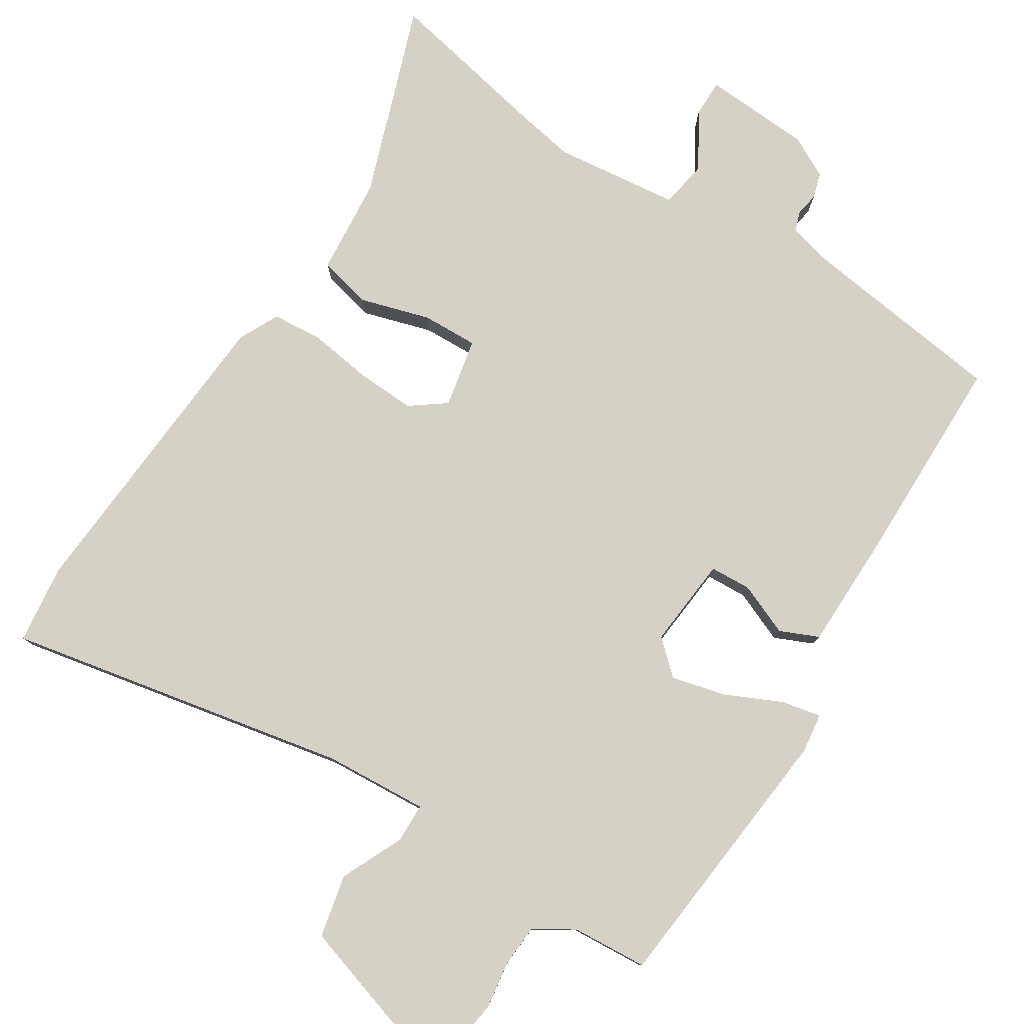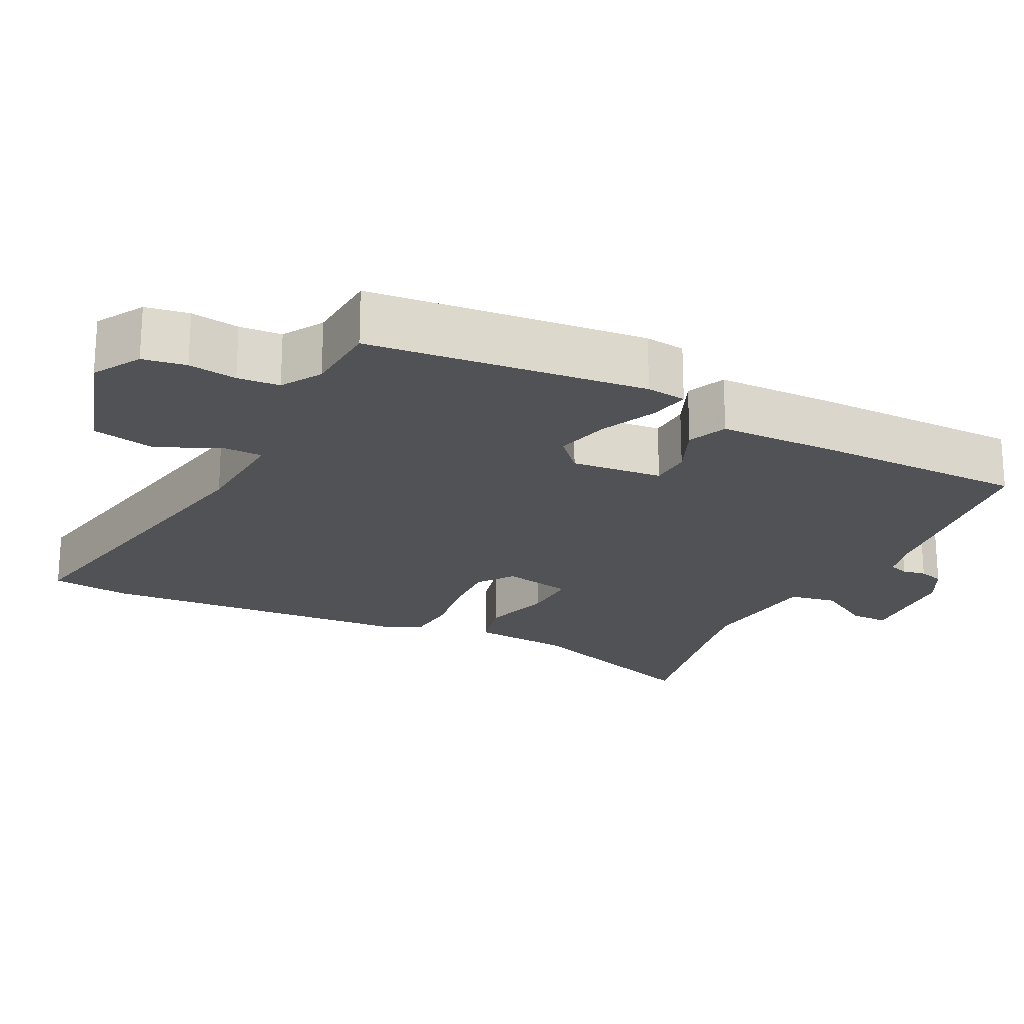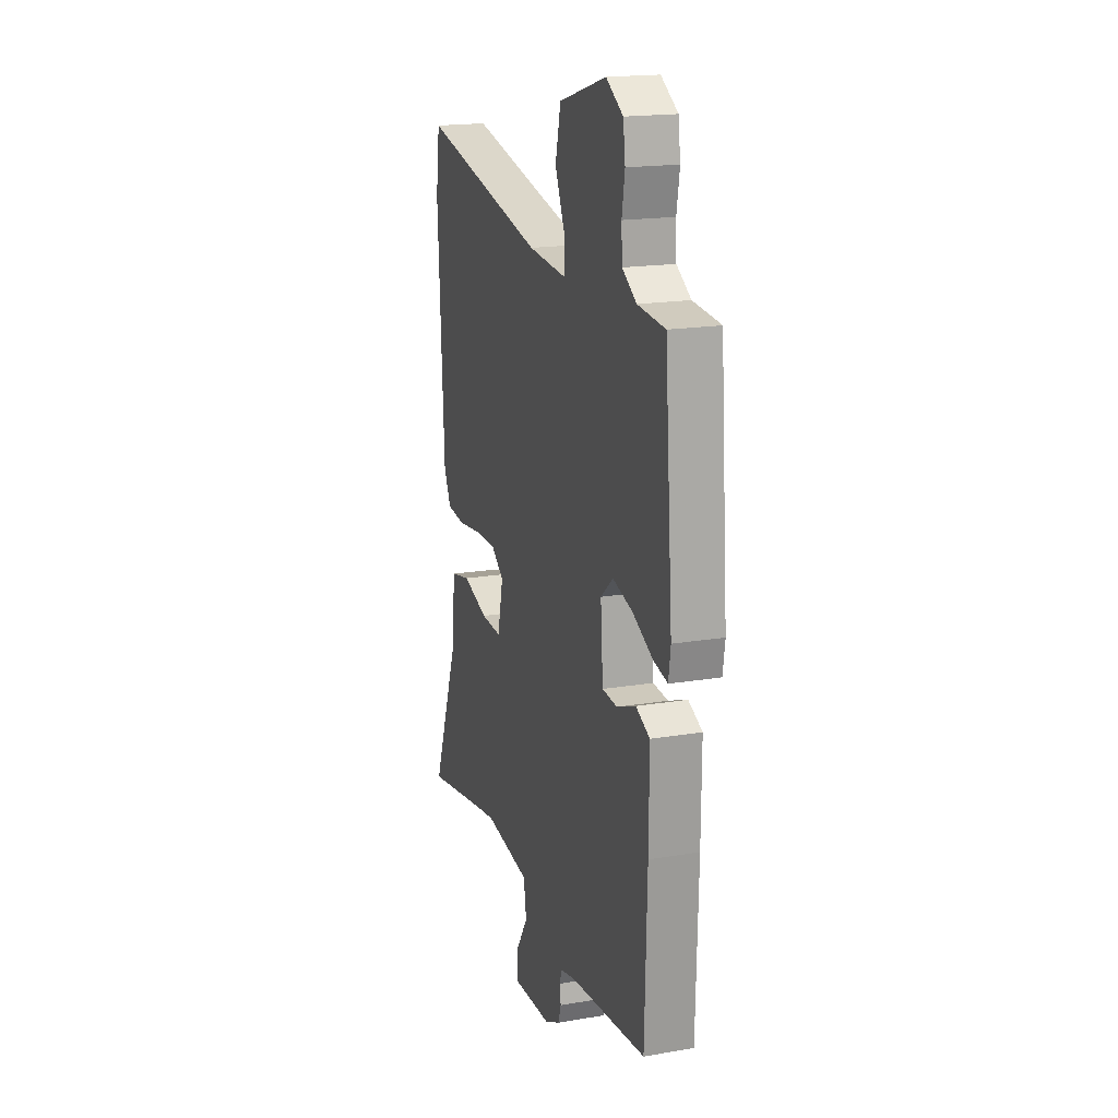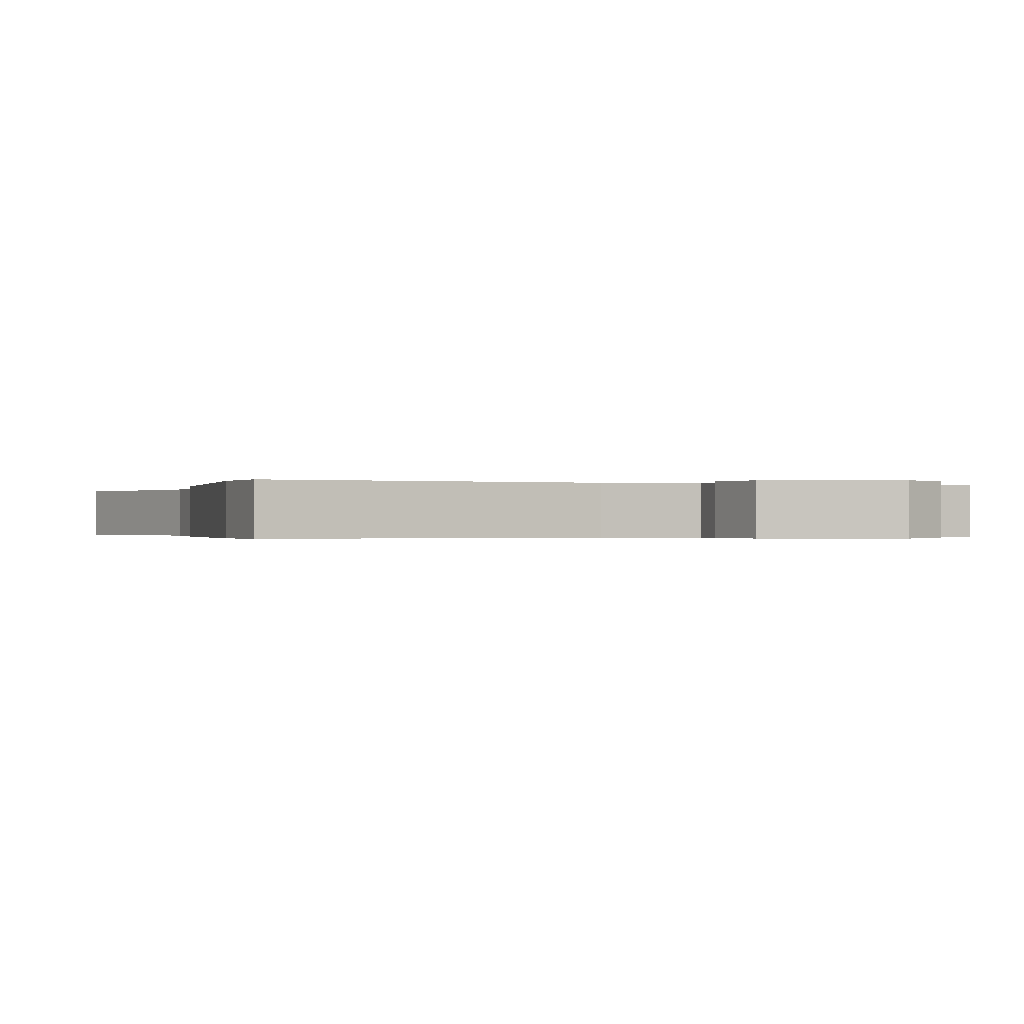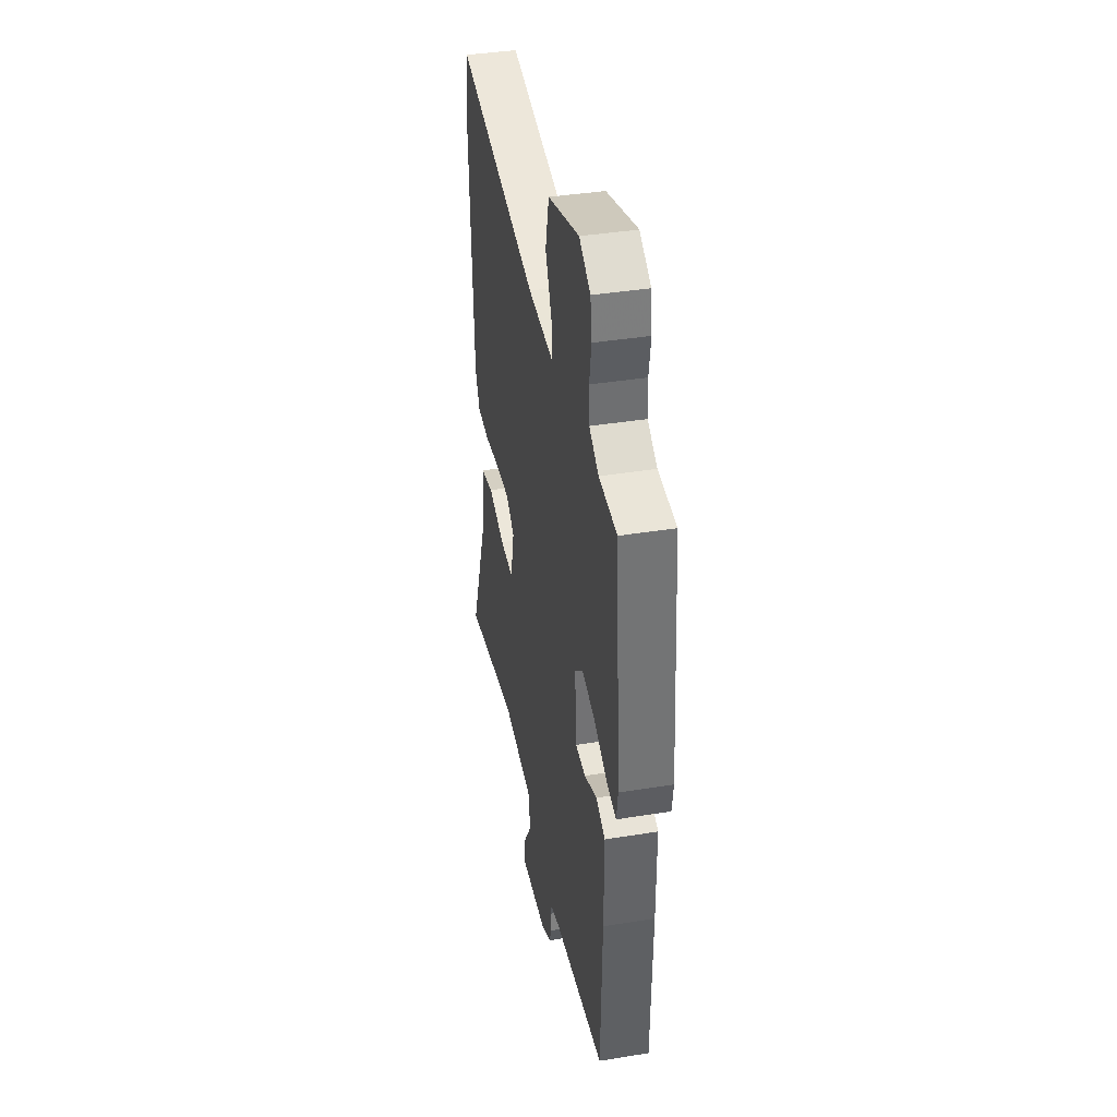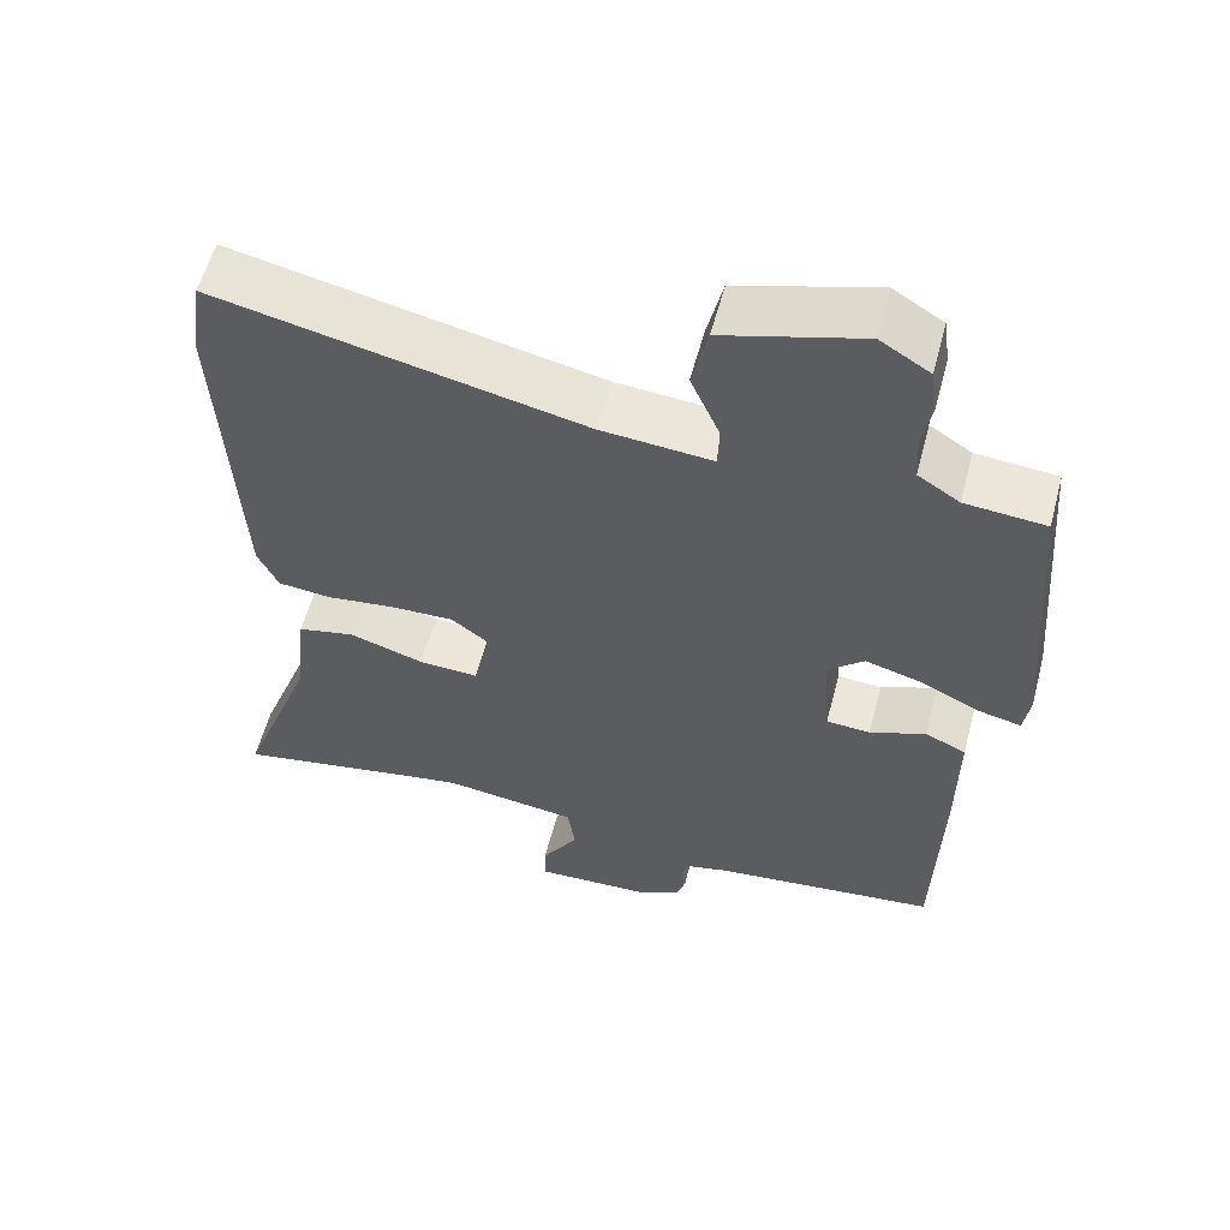
<metadata>
{"format":"obj","ext":"obj","renderer":"f3d","projection":"perspective","resolution":1024,"background":"white","views":[{"elev":79.1,"azim":33.4,"up":"+Y"},{"elev":-21.2,"azim":64.7,"up":"+Y"},{"elev":18.2,"azim":71.9,"up":"+Z"},{"elev":-0.3,"azim":-16.5,"up":"+Y"},{"elev":39.0,"azim":78.5,"up":"+Z"},{"elev":57.7,"azim":14.8,"up":"+Z"}]}
</metadata>
<code>
v -0.317 0.07 -0.466
v -0.549 0.07 -0.509
v -0.452 0.07 -0.25
v -0.438 0.07 -0.117
v -0.365 0.07 -0.101
v -0.271 0.07 -0.131
v -0.195 0.07 -0.135
v -0.174 0.07 -0.041
v -0.221 0.07 -0.005
v -0.301 0.07 -0.007
v -0.388 0.07 -0.018
v -0.456 0.07 -0.011
v -0.482 0.07 0.044
v -0.504 0.07 0.471
v -0.489 0.07 0.579
v -0.025 0.07 0.478
v 0.116 0.07 0.466
v 0.118 0.07 0.52
v 0.081 0.07 0.605
v 0.101 0.07 0.69
v 0.277 0.07 0.741
v 0.34 0.07 0.702
v 0.348 0.07 0.643
v 0.337 0.07 0.578
v 0.34 0.07 0.521
v 0.393 0.07 0.487
v 0.495 0.07 0.478
v 0.525 0.07 0.102
v 0.517 0.07 0.048
v 0.464 0.07 0.06
v 0.388 0.07 0.097
v 0.315 0.07 0.117
v 0.269 0.07 0.077
v 0.278 0.07 -0.047
v 0.334 0.07 -0.051
v 0.405 0.07 -0.023
v 0.457 0.07 -0.047
v 0.456 0.07 -0.211
v 0.448 0.07 -0.495
v 0.162 0.07 -0.527
v 0.108 0.07 -0.54
v 0.098 0.07 -0.567
v 0.103 0.07 -0.599
v 0.092 0.07 -0.633
v 0.036 0.07 -0.661
v -0.111 0.07 -0.667
v -0.11 0.07 -0.616
v -0.063 0.07 -0.542
v -0.073 0.07 -0.477
v -0.243 0.07 -0.454
v -0.317 0 -0.466
v -0.549 0 -0.509
v -0.452 0 -0.25
v -0.438 0 -0.117
v -0.365 0 -0.101
v -0.271 0 -0.131
v -0.195 0 -0.135
v -0.174 0 -0.041
v -0.221 0 -0.005
v -0.301 0 -0.007
v -0.388 0 -0.018
v -0.456 0 -0.011
v -0.482 0 0.044
v -0.504 0 0.471
v -0.489 0 0.579
v -0.025 0 0.478
v 0.116 0 0.466
v 0.118 0 0.52
v 0.081 0 0.605
v 0.101 0 0.69
v 0.277 0 0.741
v 0.34 0 0.702
v 0.348 0 0.643
v 0.337 0 0.578
v 0.34 0 0.521
v 0.393 0 0.487
v 0.495 0 0.478
v 0.525 0 0.102
v 0.517 0 0.048
v 0.464 0 0.06
v 0.388 0 0.097
v 0.315 0 0.117
v 0.269 0 0.077
v 0.278 0 -0.047
v 0.334 0 -0.051
v 0.405 0 -0.023
v 0.457 0 -0.047
v 0.456 0 -0.211
v 0.448 0 -0.495
v 0.162 0 -0.527
v 0.108 0 -0.54
v 0.098 0 -0.567
v 0.103 0 -0.599
v 0.092 0 -0.633
v 0.036 0 -0.661
v -0.111 0 -0.667
v -0.11 0 -0.616
v -0.063 0 -0.542
v -0.073 0 -0.477
v -0.243 0 -0.454
f 45 46 47 48
f 45 48 49
f 42 43 44 45
f 41 42 45 49
f 40 41 49
f 39 40 49
f 38 39 49 50
f 35 36 37 38
f 34 35 38 50
f 28 29 30 31
f 26 27 28 31
f 25 26 31 32
f 24 25 32 33
f 22 23 24
f 21 22 24 33
f 18 19 20 21
f 17 18 21 33
f 13 14 15 16
f 10 11 12 13
f 9 10 13 16
f 8 9 16 17
f 3 4 5 6
f 1 2 3 6
f 1 6 7
f 50 1 7
f 17 33 34 50
f 7 8 17 50
f 98 97 96 95
f 99 98 95
f 95 94 93 92
f 99 95 92 91
f 99 91 90
f 99 90 89
f 100 99 89 88
f 88 87 86 85
f 100 88 85 84
f 81 80 79 78
f 81 78 77 76
f 82 81 76 75
f 83 82 75 74
f 74 73 72
f 83 74 72 71
f 71 70 69 68
f 83 71 68 67
f 66 65 64 63
f 63 62 61 60
f 66 63 60 59
f 67 66 59 58
f 56 55 54 53
f 56 53 52 51
f 57 56 51
f 57 51 100
f 100 84 83 67
f 100 67 58 57
f 1 51 52 2
f 2 52 53 3
f 3 53 54 4
f 4 54 55 5
f 5 55 56 6
f 6 56 57 7
f 7 57 58 8
f 8 58 59 9
f 9 59 60 10
f 10 60 61 11
f 11 61 62 12
f 12 62 63 13
f 13 63 64 14
f 14 64 65 15
f 15 65 66 16
f 16 66 67 17
f 17 67 68 18
f 18 68 69 19
f 19 69 70 20
f 20 70 71 21
f 21 71 72 22
f 22 72 73 23
f 23 73 74 24
f 24 74 75 25
f 25 75 76 26
f 26 76 77 27
f 27 77 78 28
f 28 78 79 29
f 29 79 80 30
f 30 80 81 31
f 31 81 82 32
f 32 82 83 33
f 33 83 84 34
f 34 84 85 35
f 35 85 86 36
f 36 86 87 37
f 37 87 88 38
f 38 88 89 39
f 39 89 90 40
f 40 90 91 41
f 41 91 92 42
f 42 92 93 43
f 43 93 94 44
f 44 94 95 45
f 45 95 96 46
f 46 96 97 47
f 47 97 98 48
f 48 98 99 49
f 49 99 100 50
f 50 100 51 1

</code>
